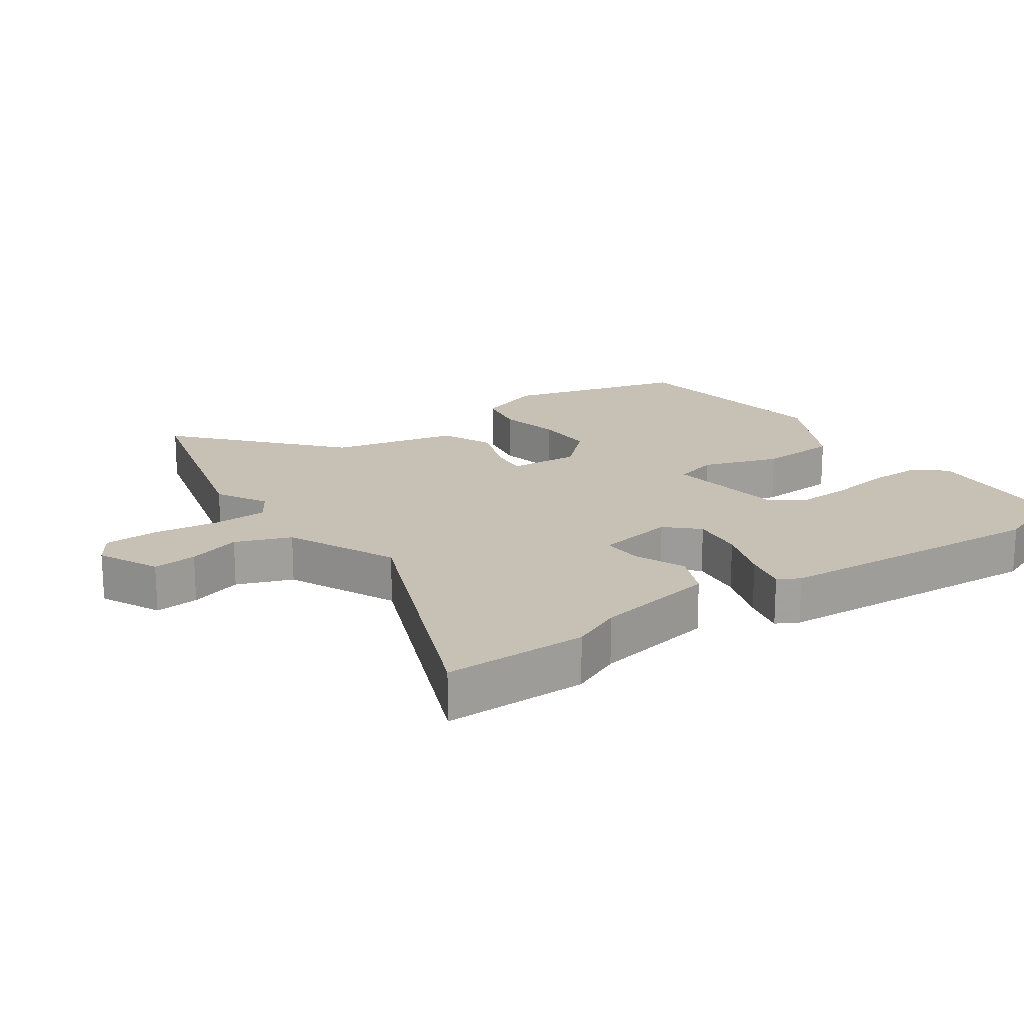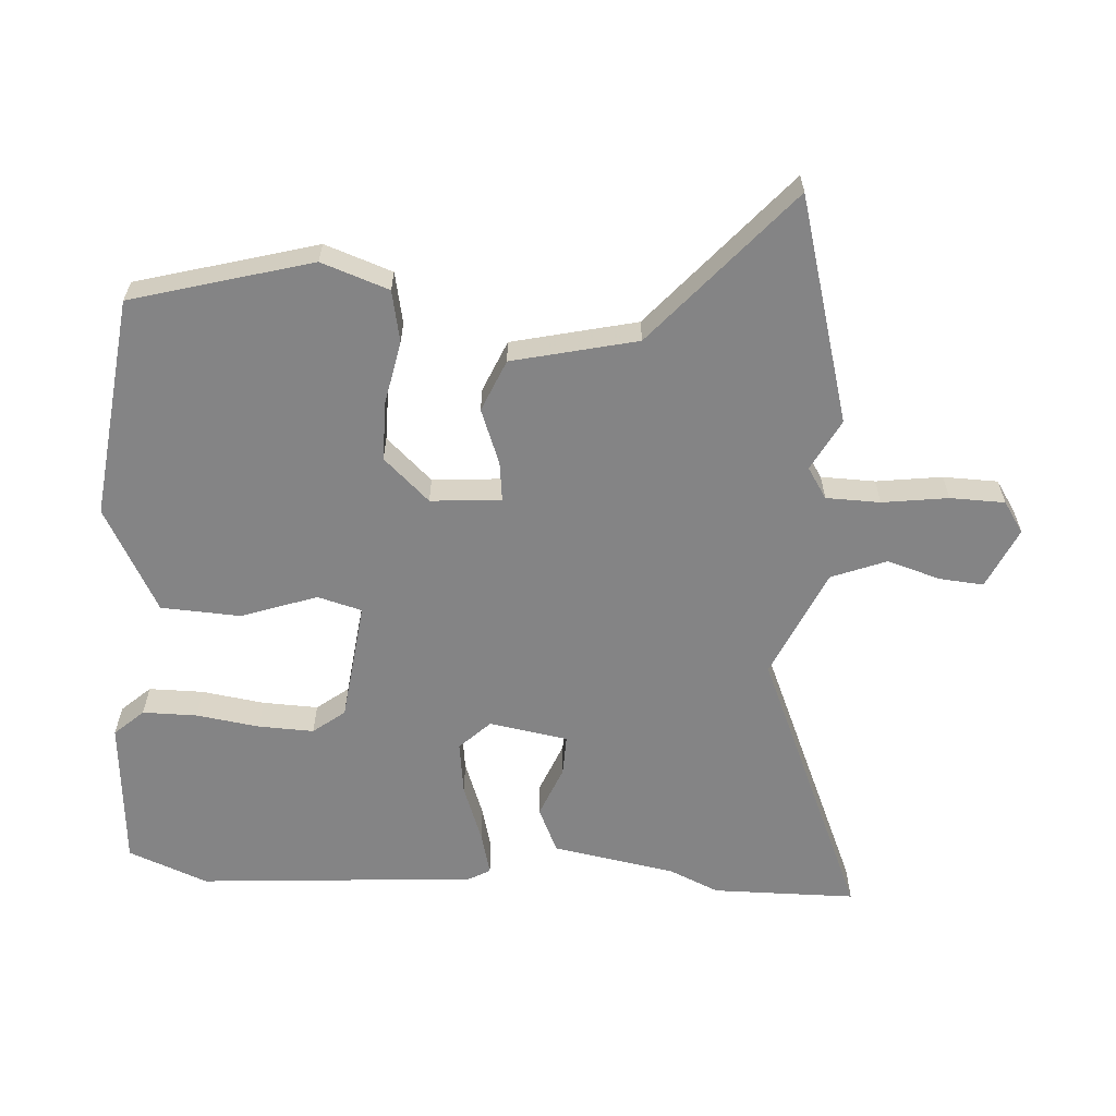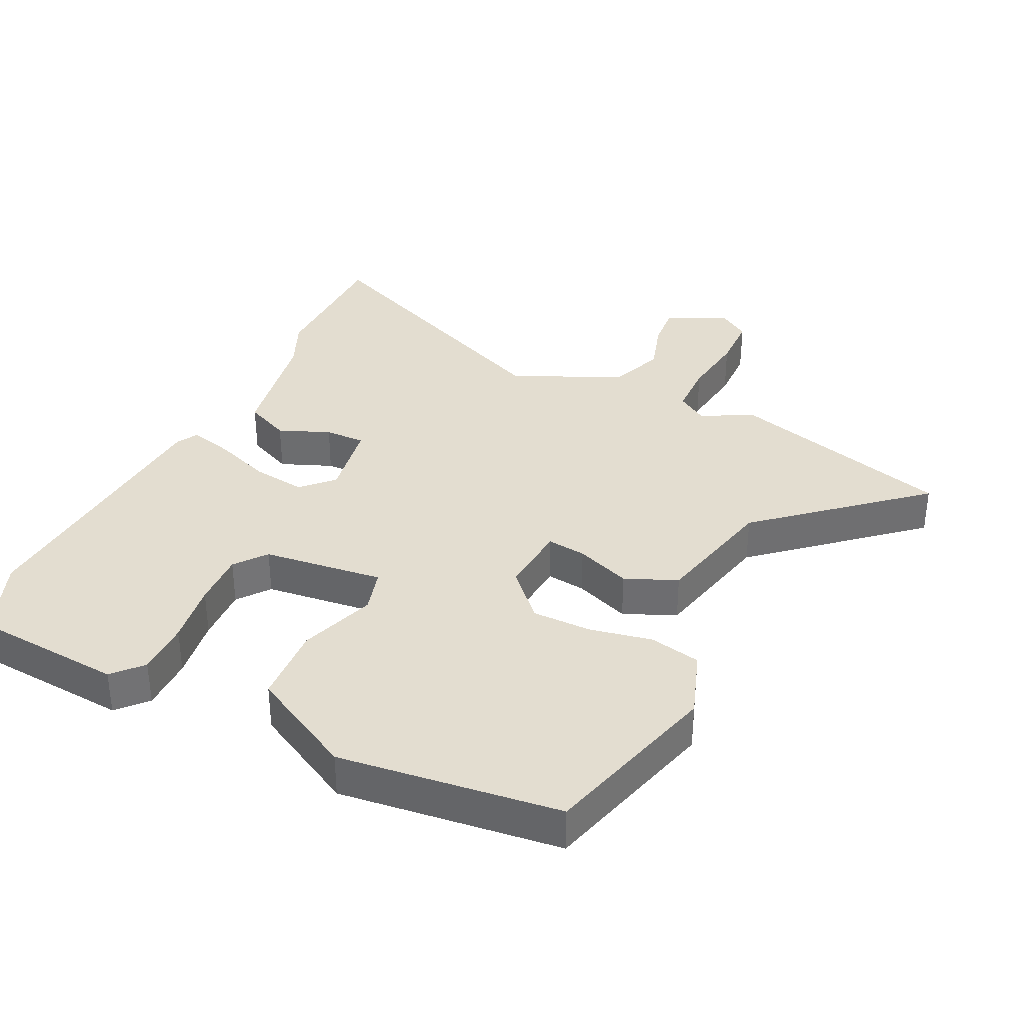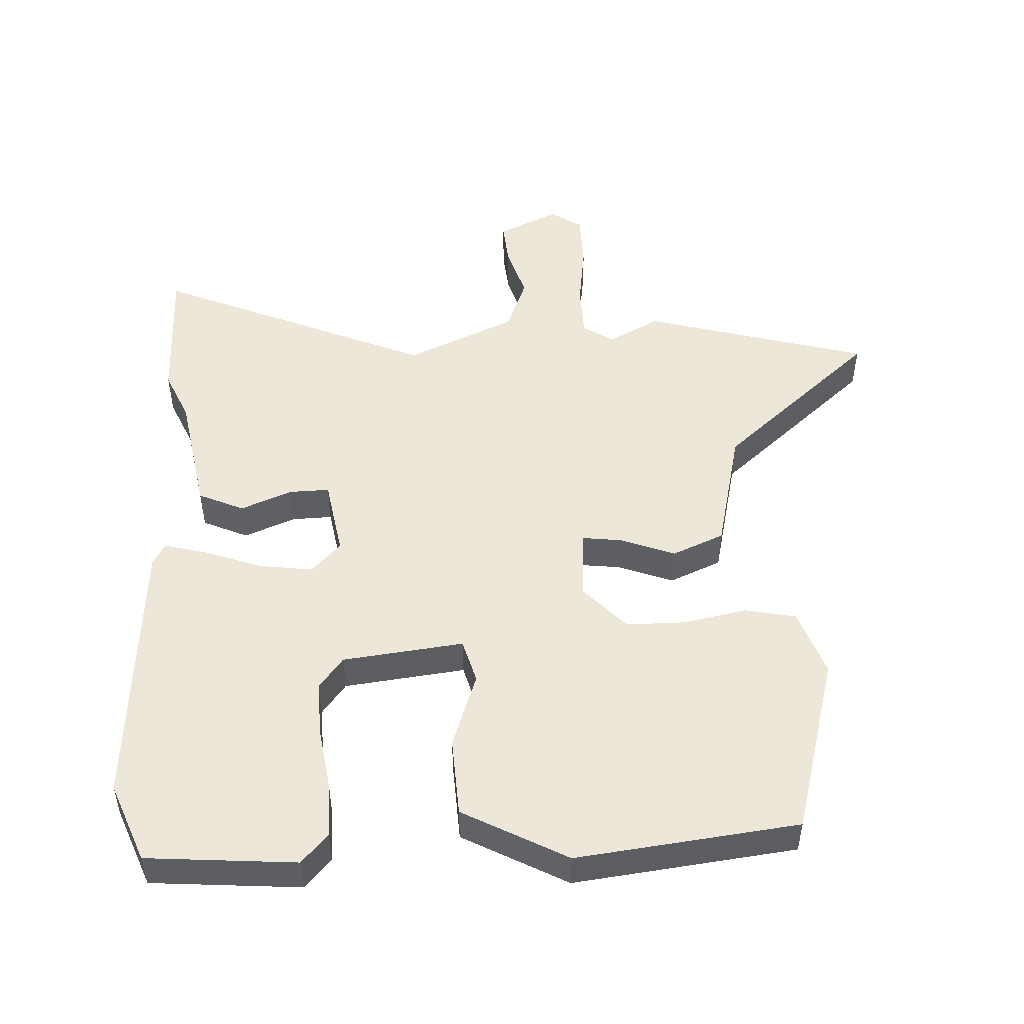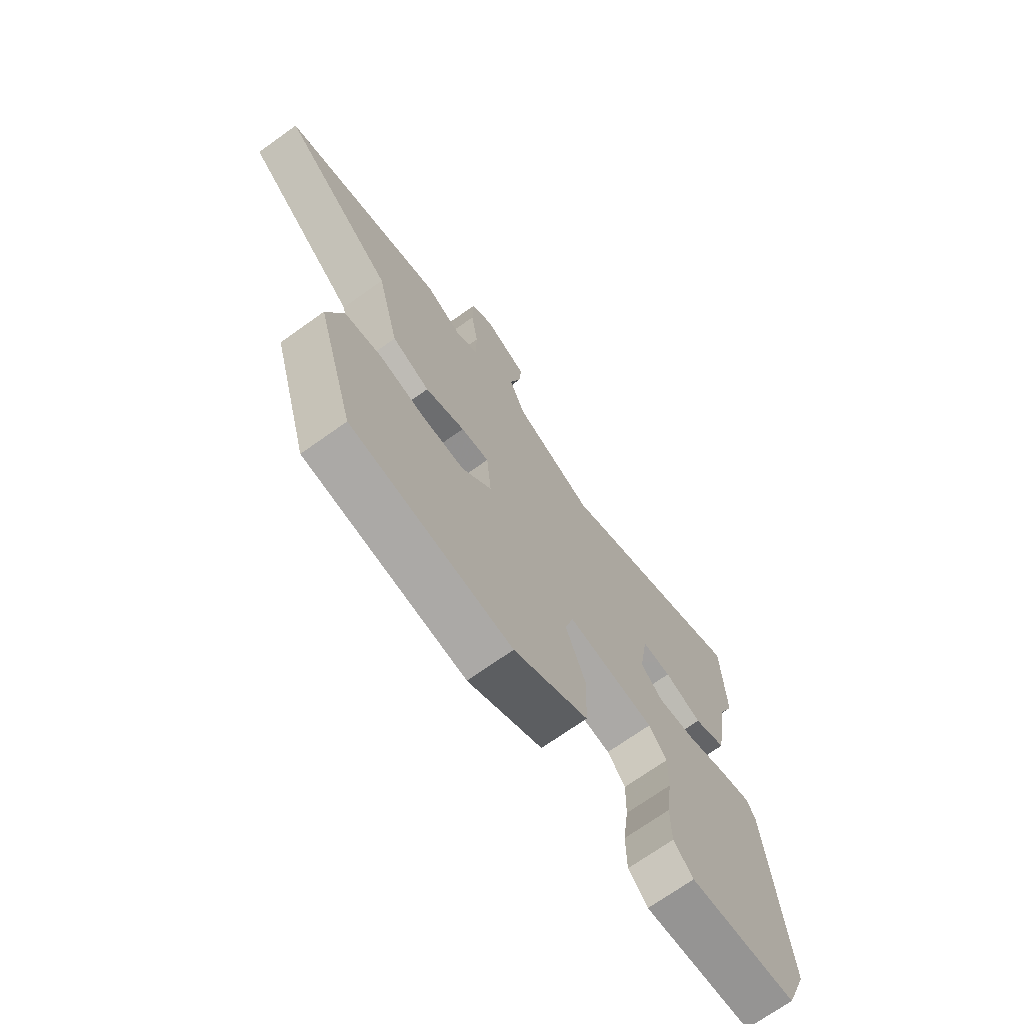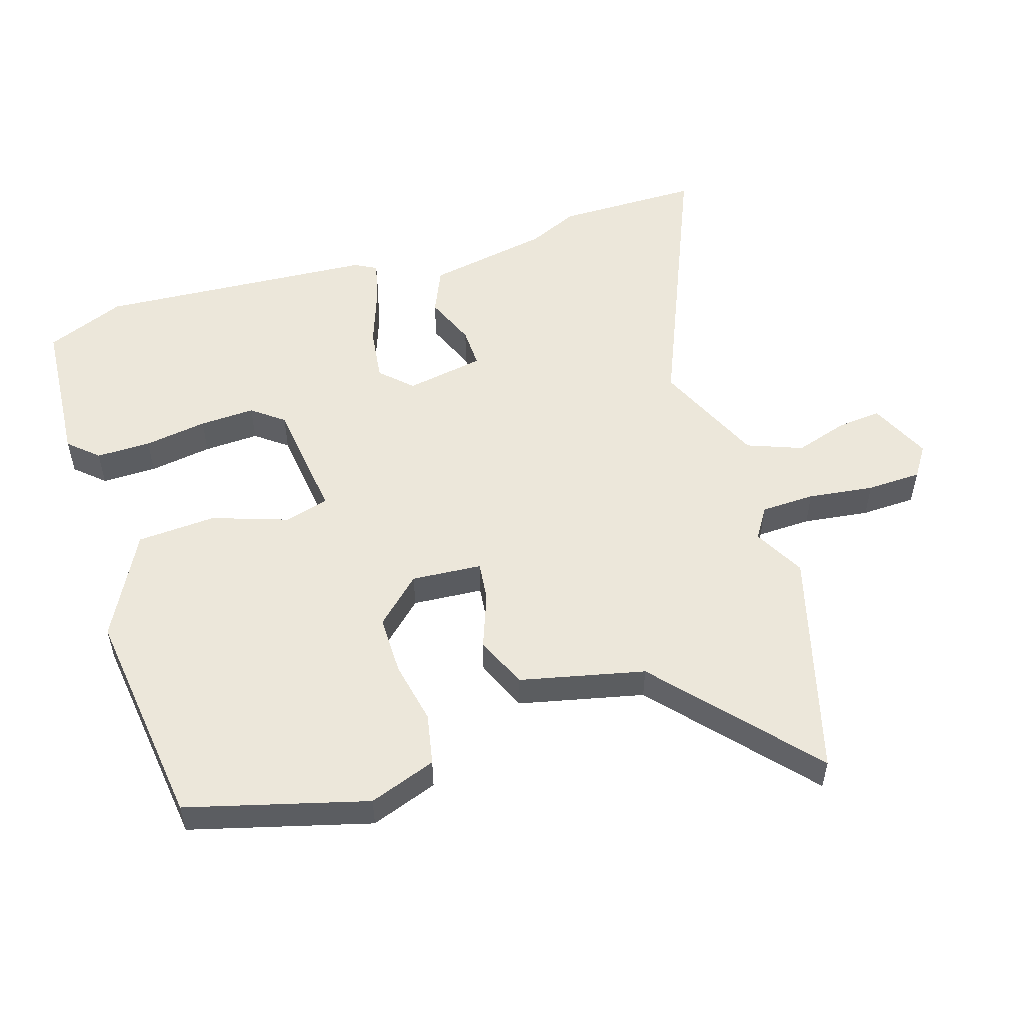
<metadata>
{"format":"obj","ext":"obj","renderer":"f3d","projection":"perspective","resolution":1024,"background":"white","views":[{"elev":18.5,"azim":53.8,"up":"+Y"},{"elev":-61.5,"azim":-94.4,"up":"+Y"},{"elev":35.6,"azim":-154.9,"up":"+Y"},{"elev":49.9,"azim":176.6,"up":"+Y"},{"elev":-71.2,"azim":-54.5,"up":"+Z"},{"elev":53.7,"azim":-108.4,"up":"+Y"}]}
</metadata>
<code>
v -0.462 0.07 -0.503
v -0.542 0.07 -0.228
v -0.507 0.07 -0.124
v -0.428 0.07 -0.107
v -0.332 0.07 -0.125
v -0.24 0.07 -0.124
v -0.176 0.07 -0.053
v -0.186 0.07 0.055
v -0.246 0.07 0.047
v -0.33 0.07 0.014
v -0.41 0.07 0.047
v -0.457 0.07 0.238
v -0.697 0.07 0.442
v -0.352 0.07 0.543
v -0.273 0.07 0.502
v -0.226 0.07 0.533
v -0.225 0.07 0.616
v -0.24 0.07 0.717
v -0.239 0.07 0.801
v -0.192 0.07 0.833
v -0.098 0.07 0.791
v -0.103 0.07 0.723
v -0.127 0.07 0.641
v -0.093 0.07 0.557
v 0.076 0.07 0.484
v 0.496 0.07 0.67
v 0.501 0.07 0.45
v 0.468 0.07 0.372
v 0.437 0.07 0.183
v 0.368 0.07 0.151
v 0.289 0.07 0.182
v 0.227 0.07 0.183
v 0.208 0.07 0.062
v 0.254 0.07 0.016
v 0.336 0.07 0.028
v 0.423 0.07 0.061
v 0.49 0.07 0.079
v 0.509 0.07 0.046
v 0.546 0.07 -0.38
v 0.499 0.07 -0.503
v 0.27 0.07 -0.524
v 0.229 0.07 -0.48
v 0.228 0.07 -0.396
v 0.241 0.07 -0.299
v 0.243 0.07 -0.214
v 0.205 0.07 -0.166
v 0.019 0.07 -0.146
v 0.001 0.07 -0.214
v 0.043 0.07 -0.33
v 0.038 0.07 -0.452
v -0.121 0.07 -0.54
v -0.462 0 -0.503
v -0.542 0 -0.228
v -0.507 0 -0.124
v -0.428 0 -0.107
v -0.332 0 -0.125
v -0.24 0 -0.124
v -0.176 0 -0.053
v -0.186 0 0.055
v -0.246 0 0.047
v -0.33 0 0.014
v -0.41 0 0.047
v -0.457 0 0.238
v -0.697 0 0.442
v -0.352 0 0.543
v -0.273 0 0.502
v -0.226 0 0.533
v -0.225 0 0.616
v -0.24 0 0.717
v -0.239 0 0.801
v -0.192 0 0.833
v -0.098 0 0.791
v -0.103 0 0.723
v -0.127 0 0.641
v -0.093 0 0.557
v 0.076 0 0.484
v 0.496 0 0.67
v 0.501 0 0.45
v 0.468 0 0.372
v 0.437 0 0.183
v 0.368 0 0.151
v 0.289 0 0.182
v 0.227 0 0.183
v 0.208 0 0.062
v 0.254 0 0.016
v 0.336 0 0.028
v 0.423 0 0.061
v 0.49 0 0.079
v 0.509 0 0.046
v 0.546 0 -0.38
v 0.499 0 -0.503
v 0.27 0 -0.524
v 0.229 0 -0.48
v 0.228 0 -0.396
v 0.241 0 -0.299
v 0.243 0 -0.214
v 0.205 0 -0.166
v 0.019 0 -0.146
v 0.001 0 -0.214
v 0.043 0 -0.33
v 0.038 0 -0.452
v -0.121 0 -0.54
f 48 49 50 51
f 47 48 51 1
f 41 42 43 44
f 41 44 45
f 40 41 45
f 39 40 45 46
f 35 36 37 38
f 34 35 38 39
f 33 34 39 46
f 28 29 30 31
f 28 31 32
f 25 26 27 28
f 25 28 32
f 24 25 32 33
f 20 21 22 23
f 18 19 20 23
f 17 18 23 24
f 16 17 24 33
f 12 13 14 15
f 9 10 11 12
f 8 9 12 15
f 2 3 4 5
f 47 1 2 5
f 47 5 6
f 16 33 46 47
f 8 15 16 47
f 7 8 47
f 6 7 47
f 102 101 100 99
f 52 102 99 98
f 95 94 93 92
f 96 95 92
f 96 92 91
f 97 96 91 90
f 89 88 87 86
f 90 89 86 85
f 97 90 85 84
f 82 81 80 79
f 83 82 79
f 79 78 77 76
f 83 79 76
f 84 83 76 75
f 74 73 72 71
f 74 71 70 69
f 75 74 69 68
f 84 75 68 67
f 66 65 64 63
f 63 62 61 60
f 66 63 60 59
f 56 55 54 53
f 56 53 52 98
f 57 56 98
f 98 97 84 67
f 98 67 66 59
f 98 59 58
f 98 58 57
f 1 52 53 2
f 2 53 54 3
f 3 54 55 4
f 4 55 56 5
f 5 56 57 6
f 6 57 58 7
f 7 58 59 8
f 8 59 60 9
f 9 60 61 10
f 10 61 62 11
f 11 62 63 12
f 12 63 64 13
f 13 64 65 14
f 14 65 66 15
f 15 66 67 16
f 16 67 68 17
f 17 68 69 18
f 18 69 70 19
f 19 70 71 20
f 20 71 72 21
f 21 72 73 22
f 22 73 74 23
f 23 74 75 24
f 24 75 76 25
f 25 76 77 26
f 26 77 78 27
f 27 78 79 28
f 28 79 80 29
f 29 80 81 30
f 30 81 82 31
f 31 82 83 32
f 32 83 84 33
f 33 84 85 34
f 34 85 86 35
f 35 86 87 36
f 36 87 88 37
f 37 88 89 38
f 38 89 90 39
f 39 90 91 40
f 40 91 92 41
f 41 92 93 42
f 42 93 94 43
f 43 94 95 44
f 44 95 96 45
f 45 96 97 46
f 46 97 98 47
f 47 98 99 48
f 48 99 100 49
f 49 100 101 50
f 50 101 102 51
f 51 102 52 1

</code>
